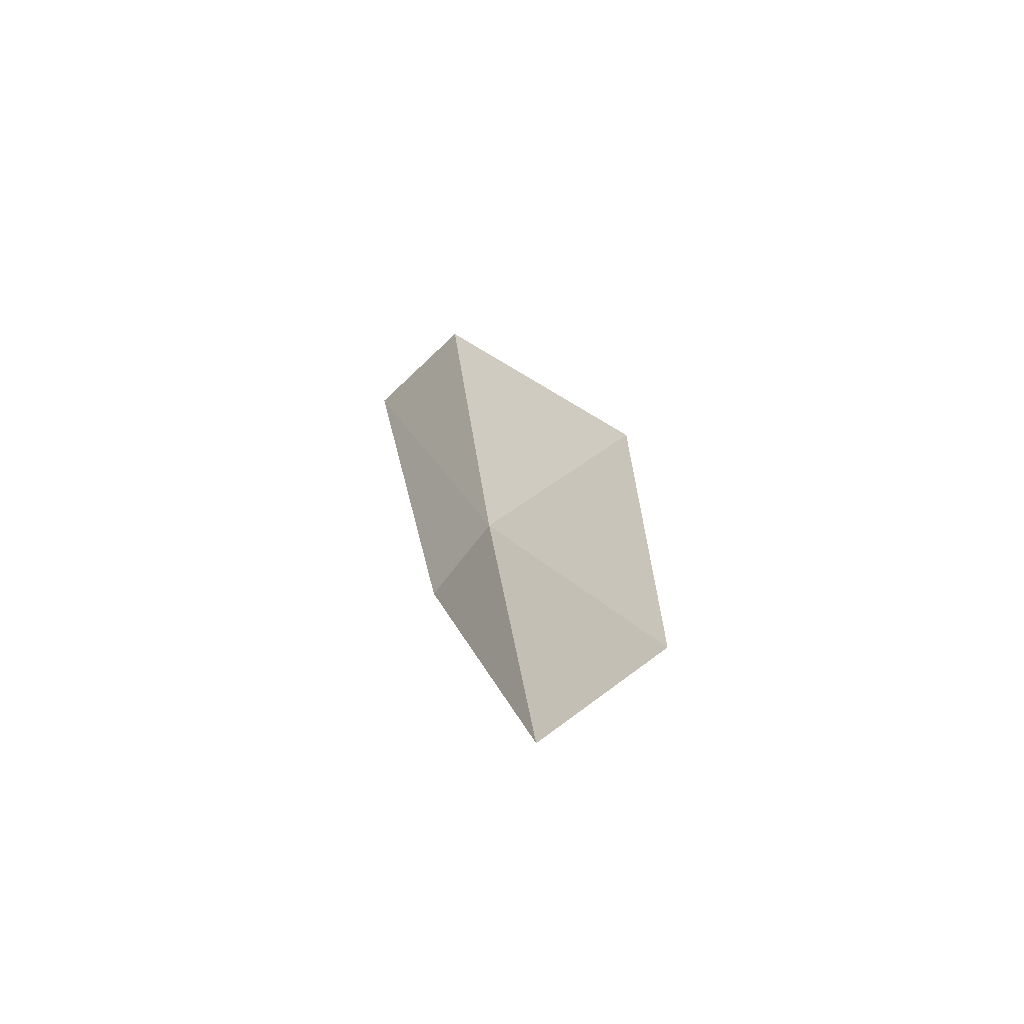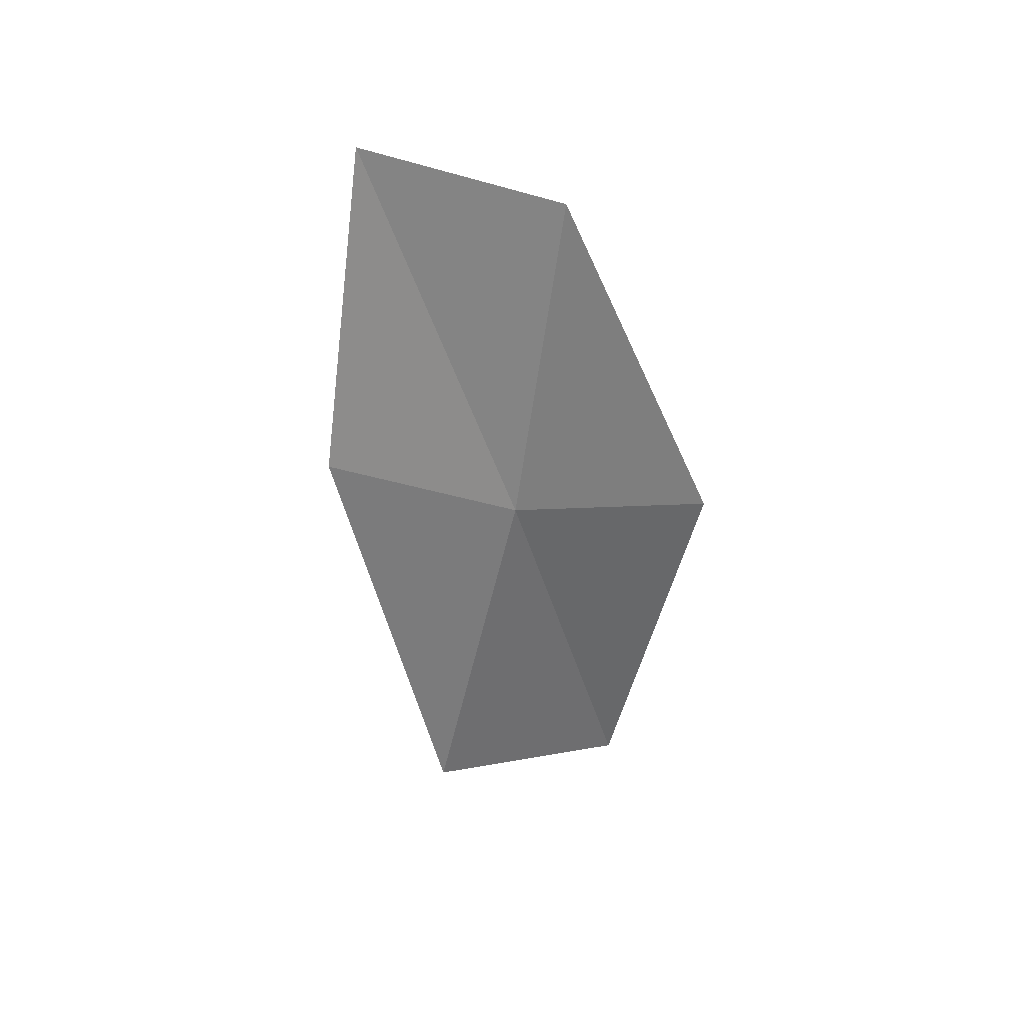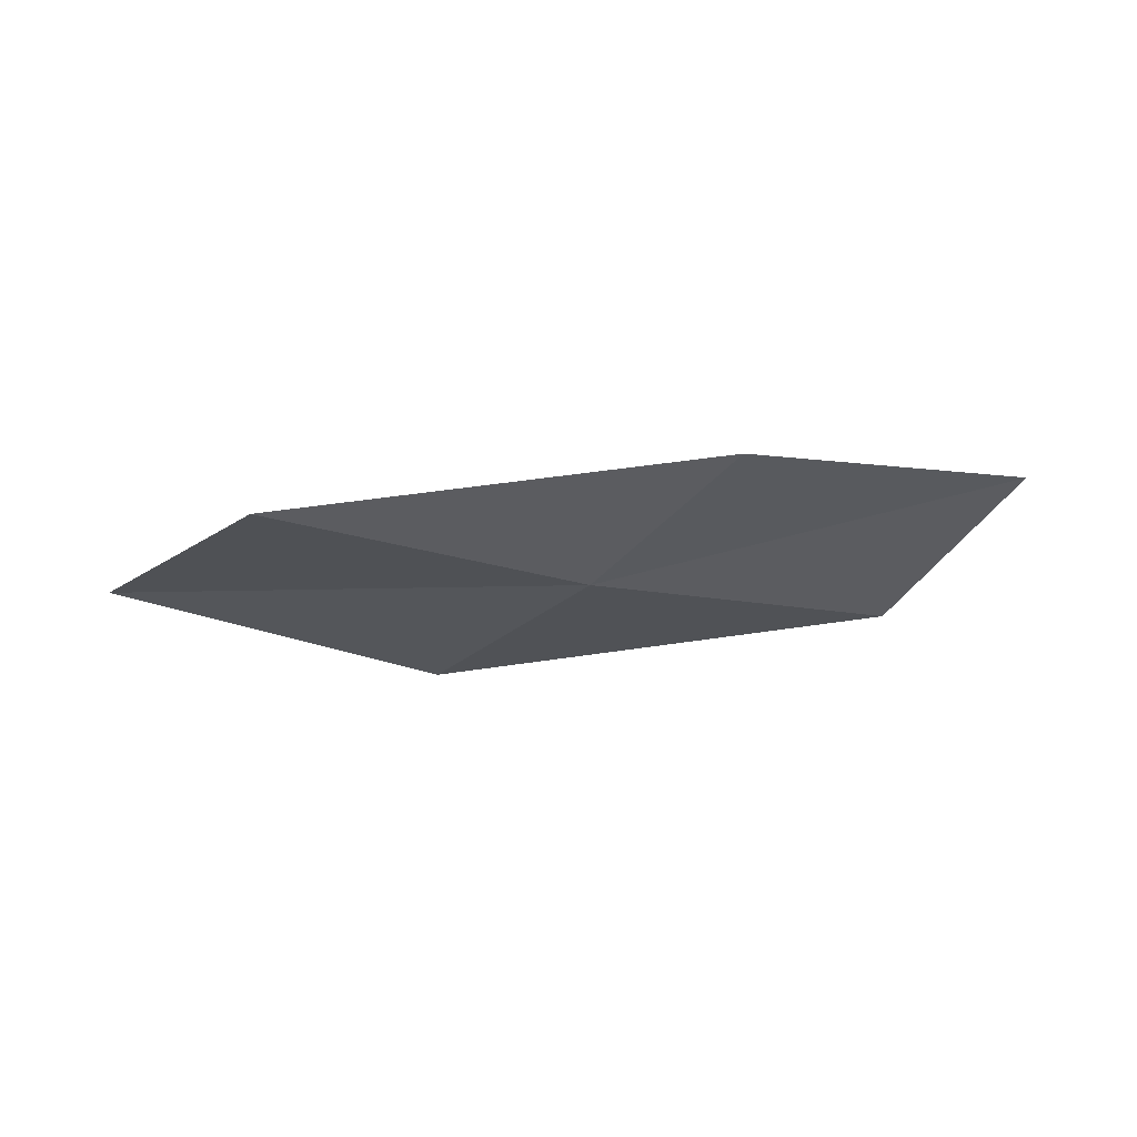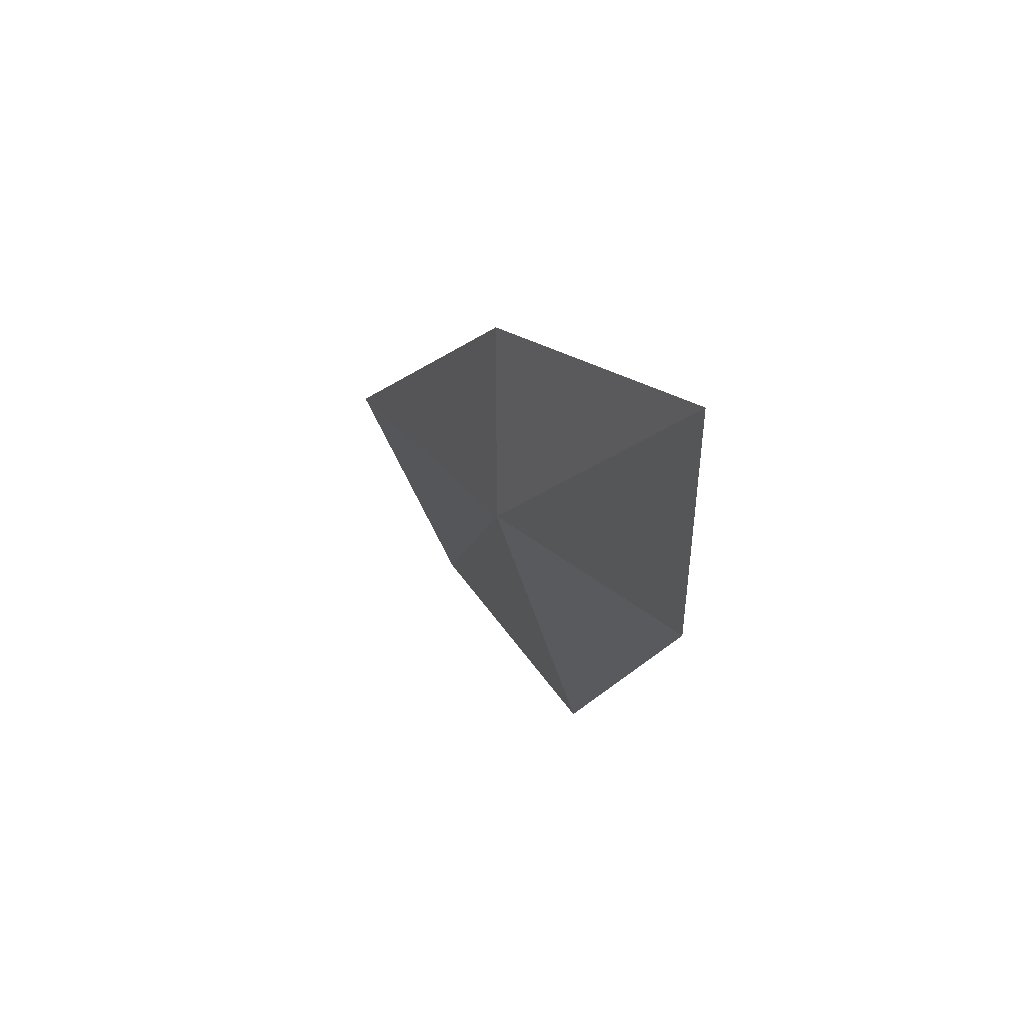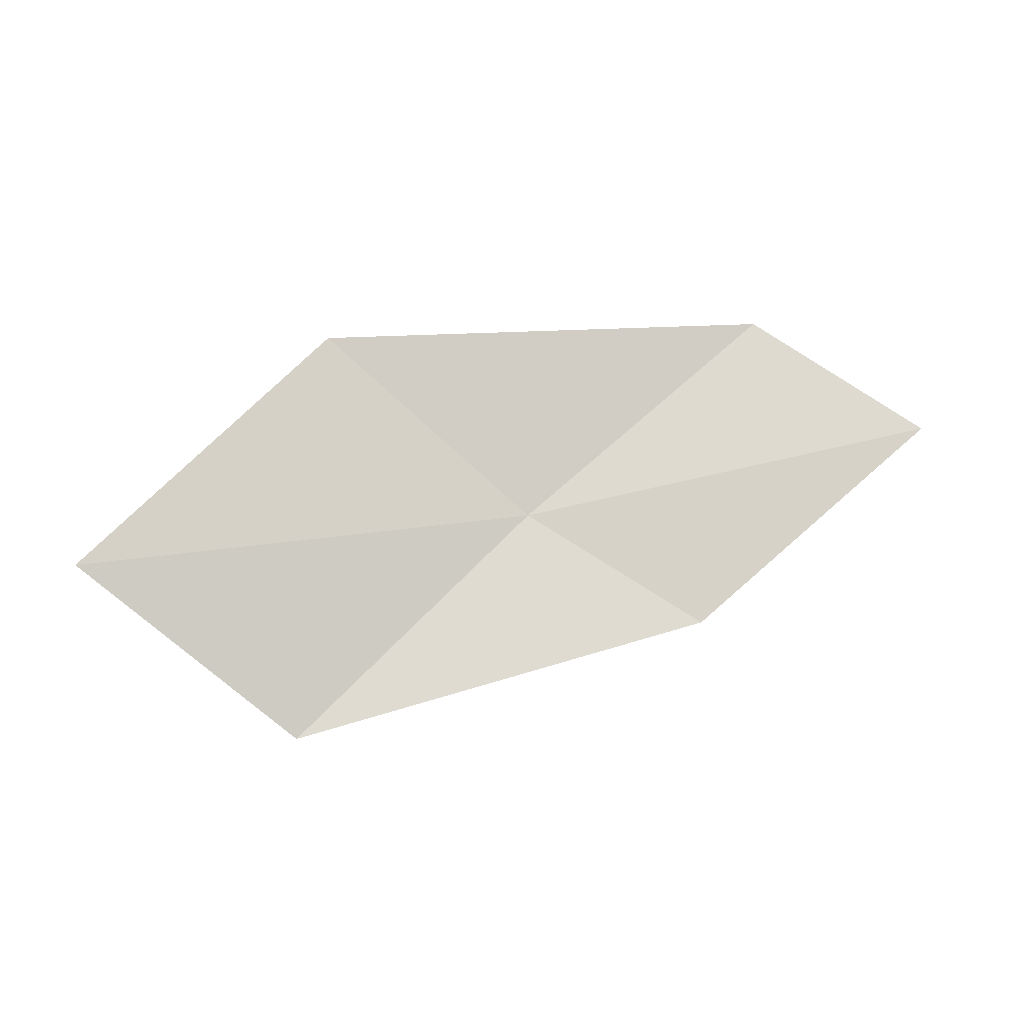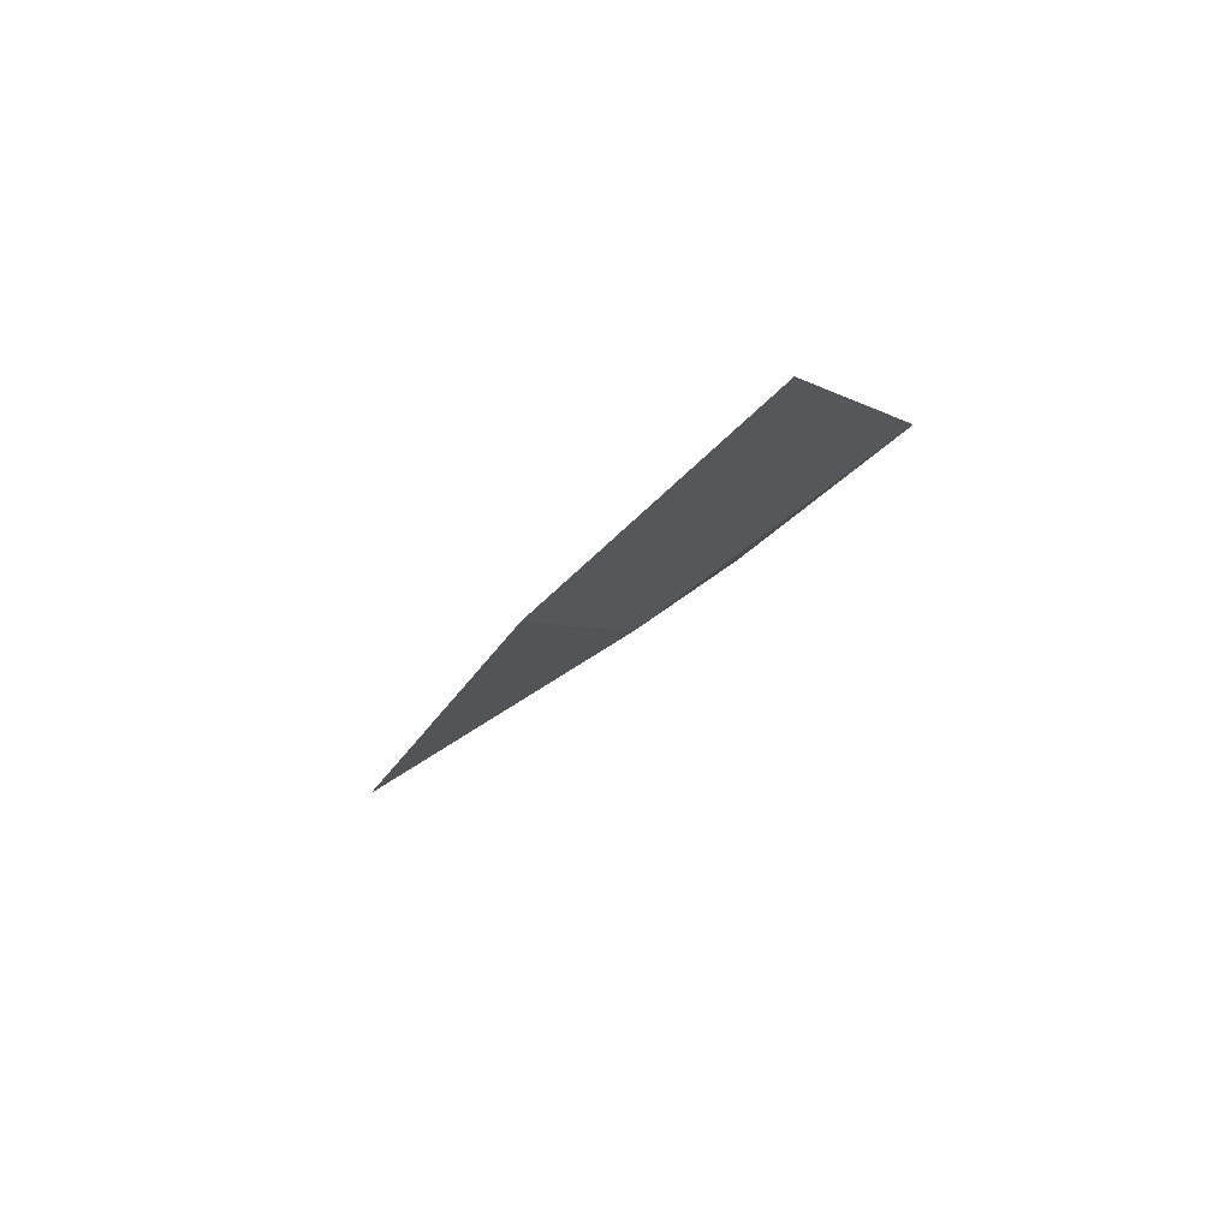
<metadata>
{"format":"obj","ext":"obj","renderer":"f3d","projection":"perspective","resolution":1024,"background":"white","views":[{"elev":-6.4,"azim":-75.5,"up":"+Y"},{"elev":-45.5,"azim":-56.7,"up":"+Z"},{"elev":-59.6,"azim":-156.2,"up":"+Z"},{"elev":-26.5,"azim":-103.9,"up":"+Y"},{"elev":46.1,"azim":-175.4,"up":"+Z"},{"elev":-16.4,"azim":-91.9,"up":"+Z"}]}
</metadata>
<code>
v 8.628 -4.29 3.64
v 7.894 -4.956 3.969
v 7.325 -4.594 3.855
v 8.031 -3.99 3.492
v 9.329 -4.643 4.074
v 9.319 -3.532 3.326
v 10.03 -3.805 3.799
f 1 3 2
f 1 4 3
f 1 2 5
f 1 6 4
f 1 5 7
f 1 7 6

</code>
